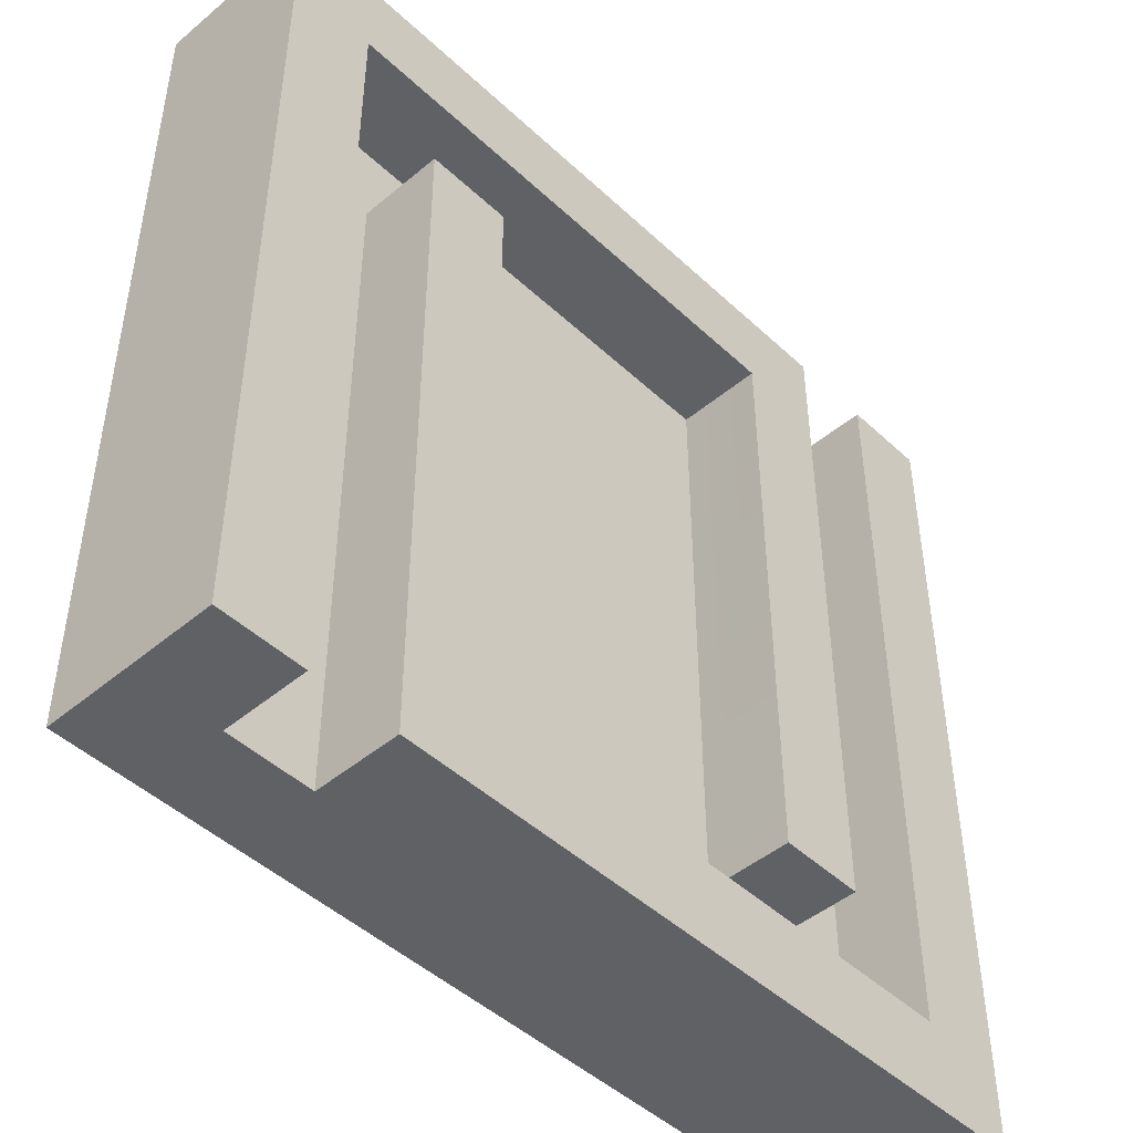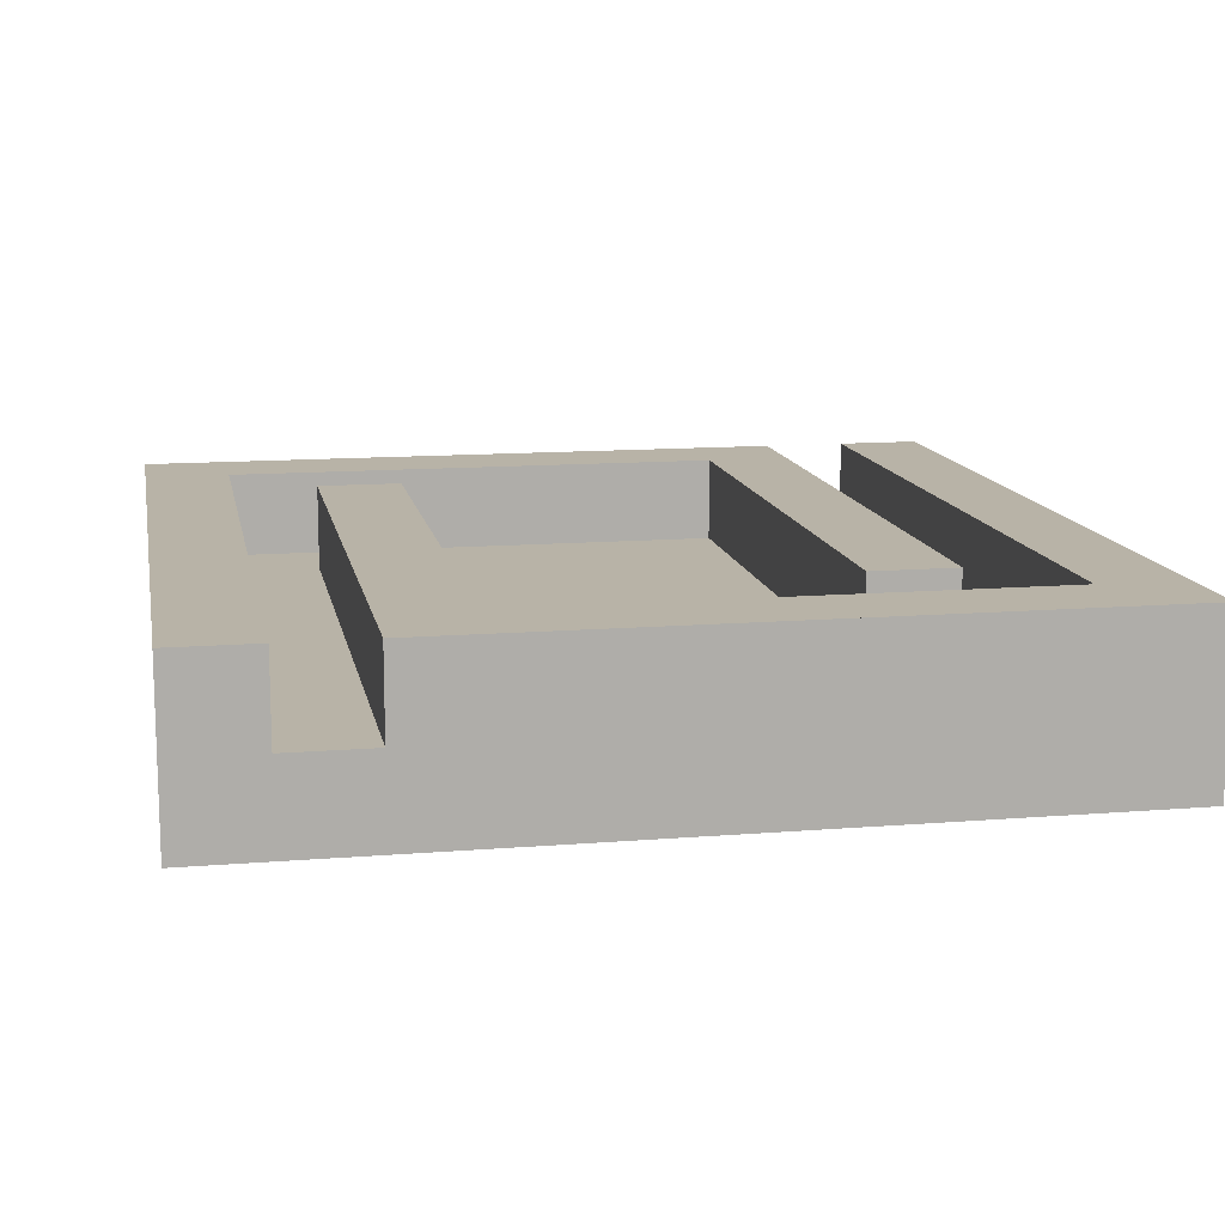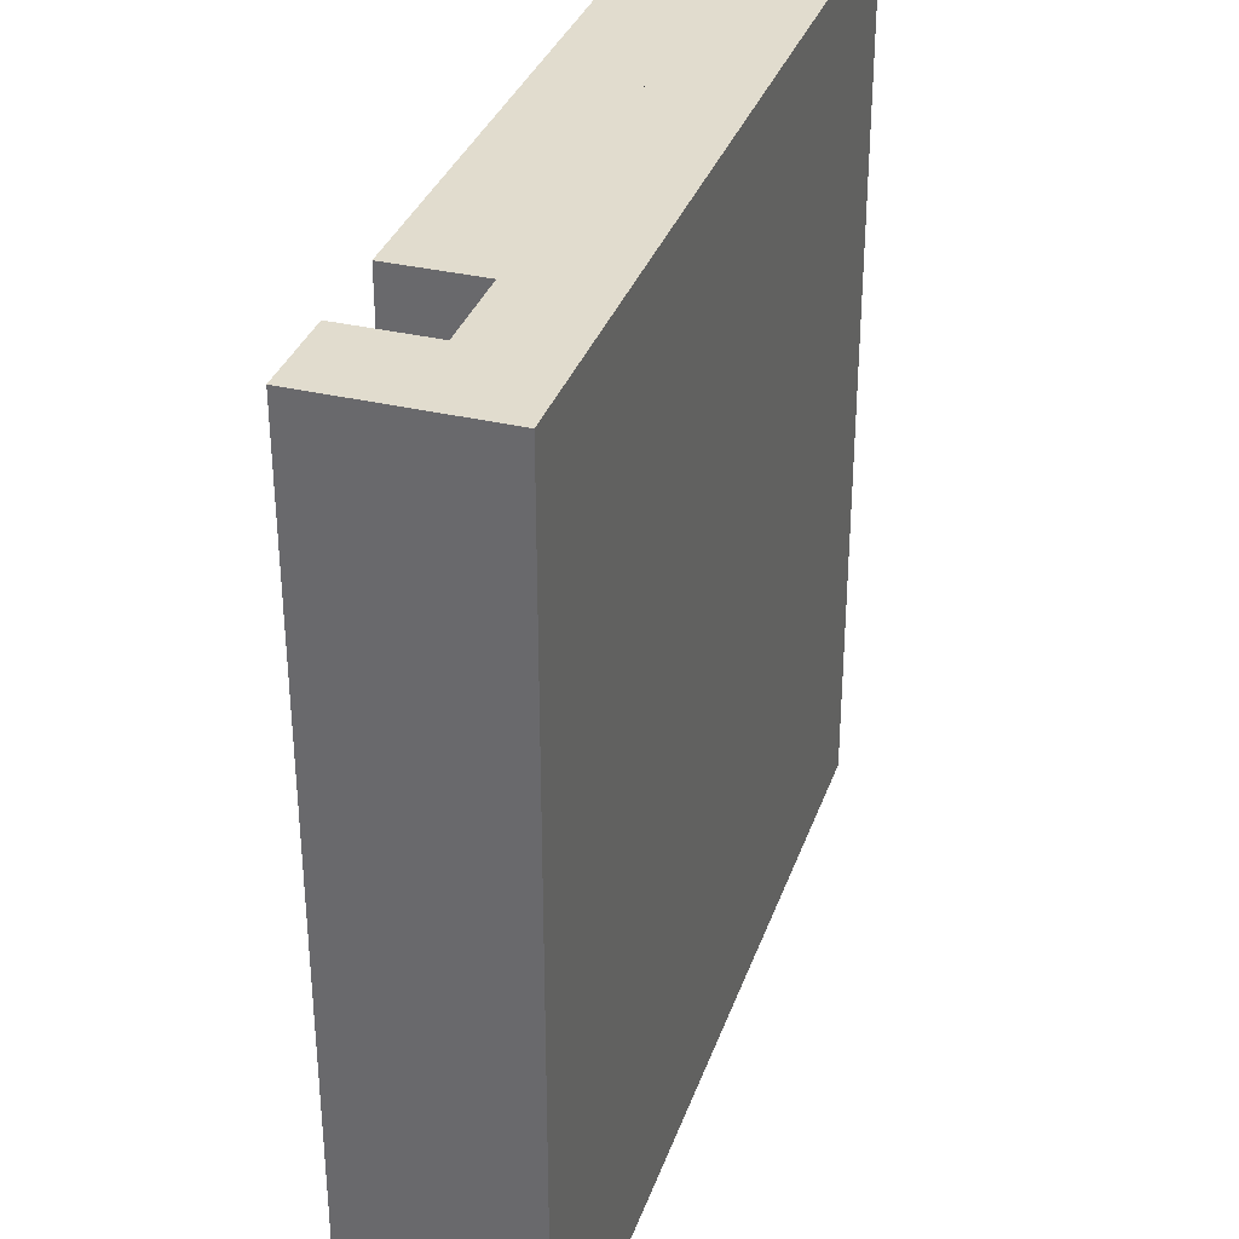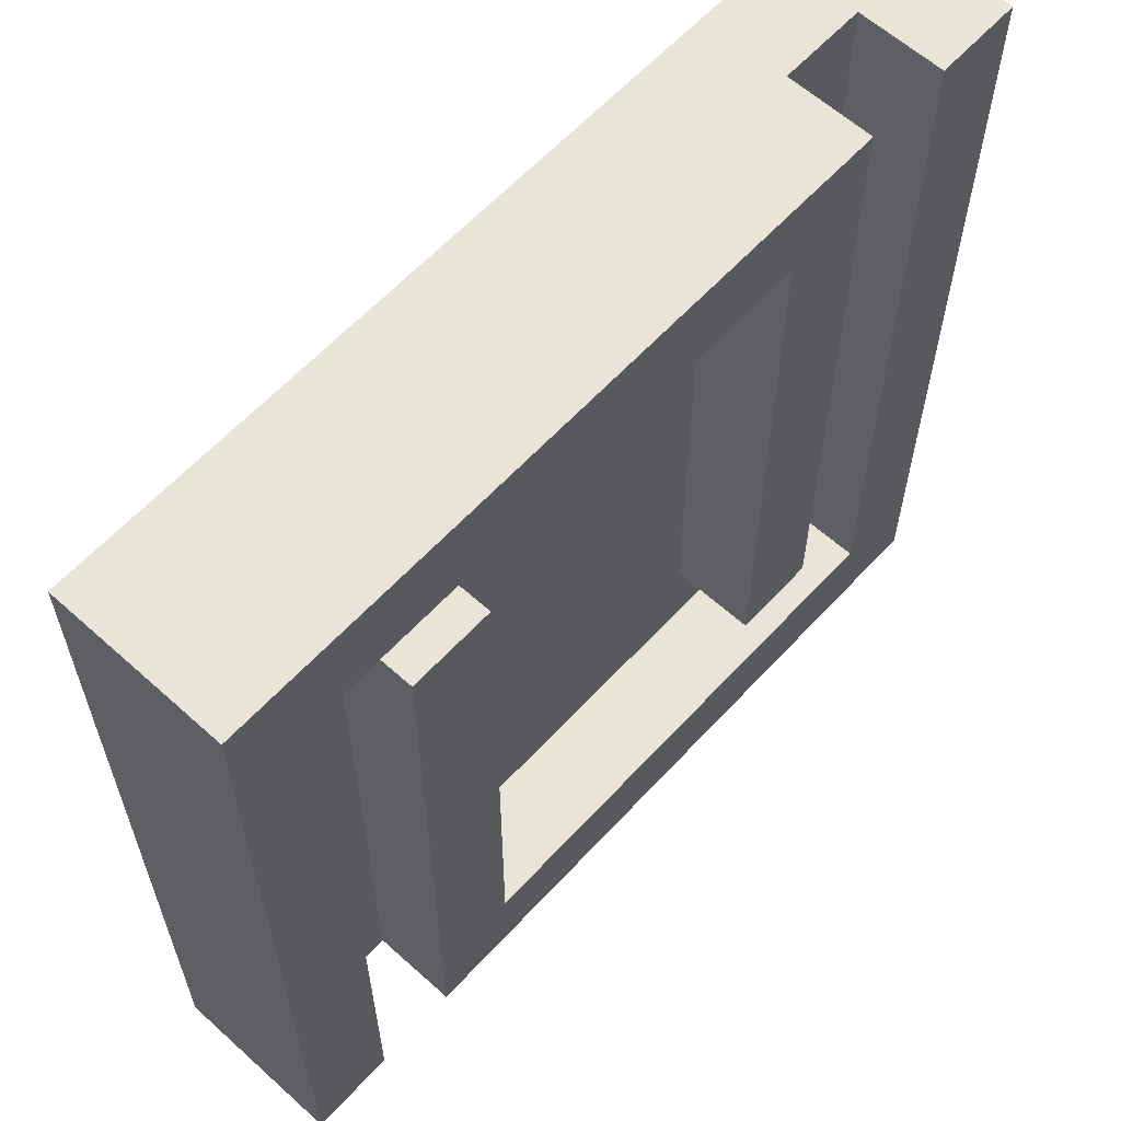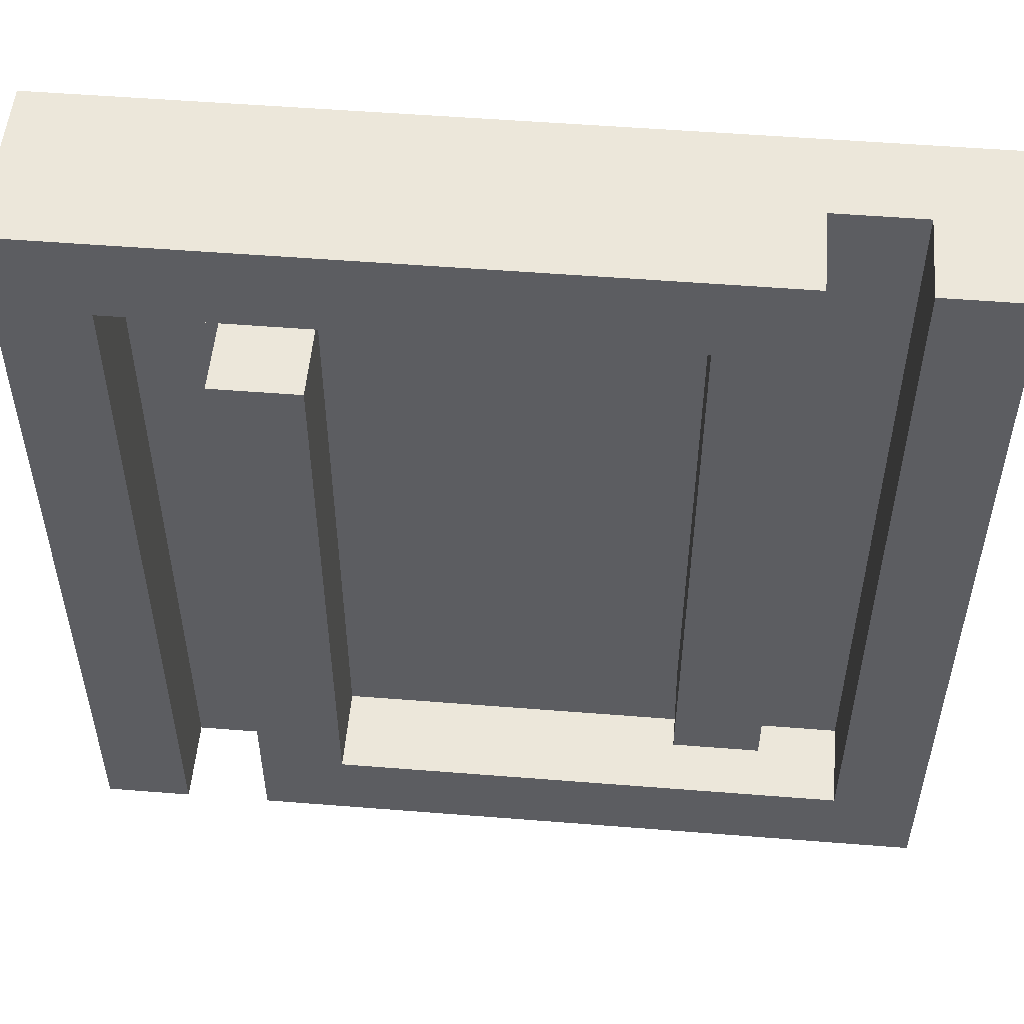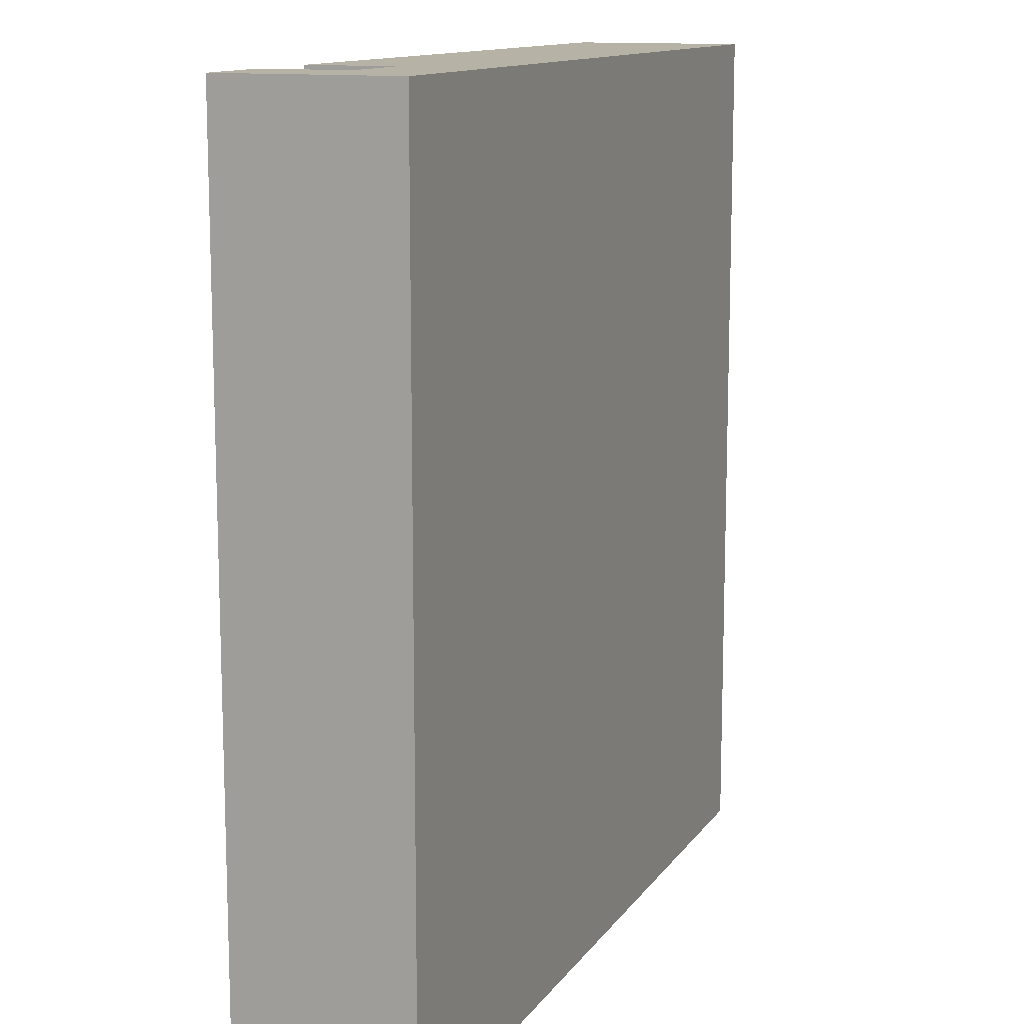
<metadata>
{"format":"obj","ext":"obj","renderer":"f3d","projection":"perspective","resolution":1024,"background":"white","views":[{"elev":-46.7,"azim":133.5,"up":"+Z"},{"elev":12.7,"azim":-10.7,"up":"+Y"},{"elev":34.0,"azim":-72.1,"up":"+Z"},{"elev":61.4,"azim":132.5,"up":"+Z"},{"elev":52.6,"azim":-175.1,"up":"+Z"},{"elev":12.4,"azim":-68.5,"up":"+Z"}]}
</metadata>
<code>
v  -1.968 0 -1.968
v  1.968 0 -1.968
v  1.968 0 1.968
v  -1.968 0 1.968
v  1.968 0.3937 1.968
v  1.575 0.3937 1.968
v  -1.181 0.3937 1.968
v  -1.968 0.3937 1.968
v  -1.968 0.3937 -1.968
v  1.968 0.3937 -1.968
v  1.575 0.7874 1.968
v  -1.181 0.3937 1.575
v  1.575 0.3937 1.575
v  1.575 0.3937 -1.968
v  1.575 0.7874 -1.968
v  1.968 0.7874 -1.968
v  1.968 0.7874 1.968
v  1.968 0.7874 1.575
v  1.968 0.3937 1.575
v  -0.7874 0.7874 1.968
v  -0.7874 0.3937 1.968
v  -1.181 0.3937 -1.181
v  -0.7874 0.3937 -1.181
v  -0.7874 0.3937 1.575
v  1.575 0.7874 1.575
v  -0.7874 0.7874 1.575
v  -0.7874 0.7874 -1.181
v  -1.181 0.7874 1.968
v  -1.181 0.7874 -1.181
v  1.181 0.3937 -1.968
v  0.7874 0.3937 -1.968
v  0.7874 0.3937 -1.575
v  -1.575 0.3937 -1.575
v  -1.575 0.3937 -1.968
v  -1.968 0.3937 -1.575
v  -1.575 0.7874 -1.575
v  0.7874 0.7874 -1.575
v  1.181 0.7874 -1.575
v  -1.968 0.7874 -1.575
v  -1.968 0.7874 -1.968
v  1.181 0.7874 -1.968
v  -1.575 0.3937 1.968
v  -1.575 0.7874 1.968
v  -1.968 0.7874 1.968
v  1.181 0.3937 1.181
v  0.7874 0.3937 1.181
v  1.181 0.7874 1.181
v  0.7874 0.7874 1.181
o Box001
g Box001
f 1 2 3
f 3 4 1
f 4 3 5
f 4 5 6
f 6 6 7
f 4 6 7
f 4 7 7
f 4 7 8
f 4 8 9
f 9 1 4
f 1 9 10
f 10 2 1
f 10 10 10
f 2 10 10
f 3 2 10
f 3 10 5
f 5 10 10
f 5 10 5
f 6 5 5
f 6 6 5
f 6 11 11
f 6 11 6
f 6 6 6
f 6 6 6
f 7 6 6
f 6 7 7
f 7 12 12
f 7 12 7
f 7 7 7
f 7 7 7
f 12 13 14
f 14 10 10
f 14 10 9
f 12 14 9
f 7 12 9
f 8 7 9
f 10 10 10
f 10 14 15
f 10 15 16
f 10 10 16
f 5 17 11
f 11 6 5
f 10 16 18
f 10 18 19
f 5 10 19
f 5 19 5
f 5 5 17
f 5 17 17
f 17 17 11
f 11 11 17
f 17 5 5
f 17 5 17
f 11 17 17
f 11 17 20
f 6 11 20
f 6 20 21
f 7 6 21
f 7 21 7
f 22 23 24
f 22 24 12
f 7 21 21
f 7 21 7
f 12 7 7
f 22 12 7
f 13 12 12
f 13 12 24
f 25 13 24
f 25 24 26
f 18 25 26
f 18 26 18
f 19 18 18
f 19 19 18
f 15 14 13
f 13 25 15
f 16 15 25
f 25 18 16
f 19 5 5
f 5 19 19
f 19 18 17
f 17 5 19
f 17 18 26
f 26 20 17
f 26 24 23
f 26 23 27
f 20 26 27
f 20 27 20
f 21 20 20
f 21 21 20
f 7 28 29
f 29 22 7
f 22 29 27
f 27 23 22
f 21 20 28
f 28 7 21
f 28 20 27
f 27 29 28
f 9 30 30
f 31 32 33
f 31 33 34
f 30 31 34
f 9 30 34
f 9 34 9
f 35 9 9
f 35 9 35
f 36 33 32
f 36 32 37
f 37 38 38
f 36 37 38
f 36 38 39
f 39 36 39
f 35 39 39
f 35 35 39
f 35 39 40
f 40 9 35
f 9 40 41
f 41 30 9
f 41 38 38
f 41 38 41
f 30 41 41
f 30 30 41
f 34 34 33
f 42 34 33
f 42 33 36
f 42 36 43
f 34 9 9
f 9 34 34
f 8 44 39
f 8 39 35
f 9 8 35
f 9 35 9
f 44 43 36
f 36 39 44
f 38 41 40
f 40 39 38
f 42 43 44
f 44 8 42
f 9 34 42
f 42 8 9
f 31 30 45
f 45 46 31
f 45 47 48
f 48 46 45
f 46 48 37
f 46 37 32
f 31 46 32
f 31 32 31
f 30 31 31
f 30 31 30
f 30 30 41
f 30 41 41
f 30 41 47
f 47 45 30
f 47 41 41
f 47 41 38
f 48 47 38
f 48 38 37

</code>
